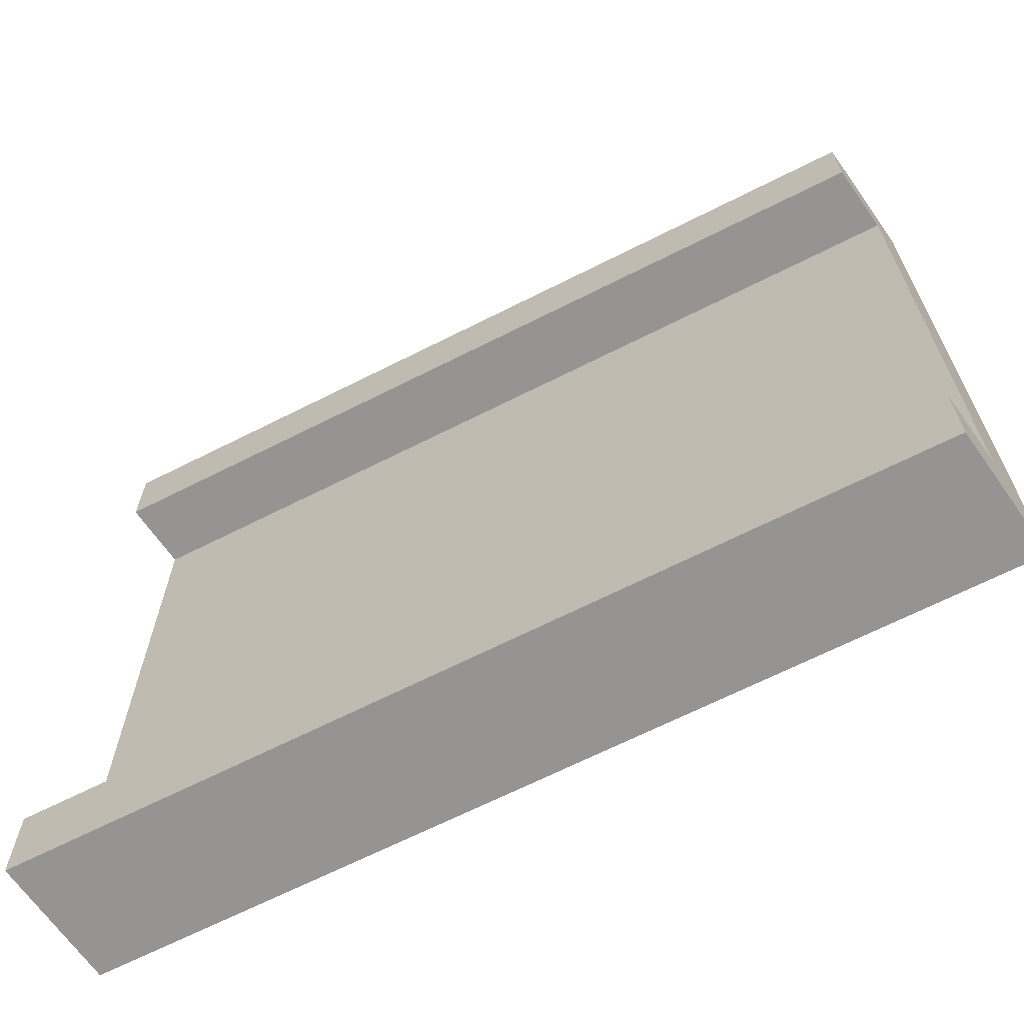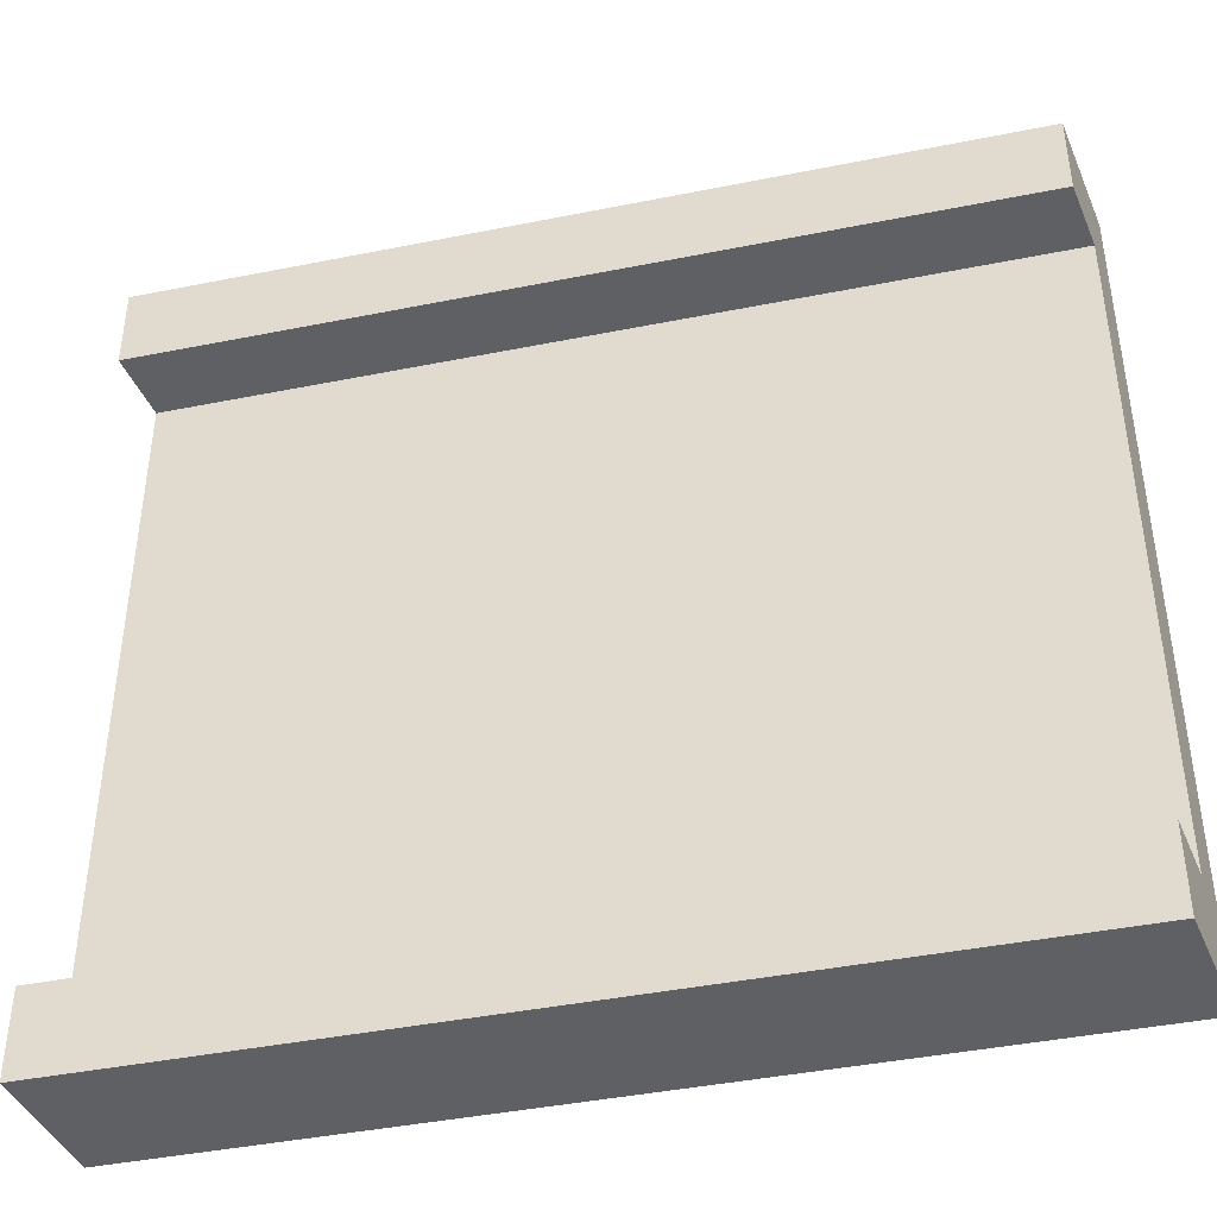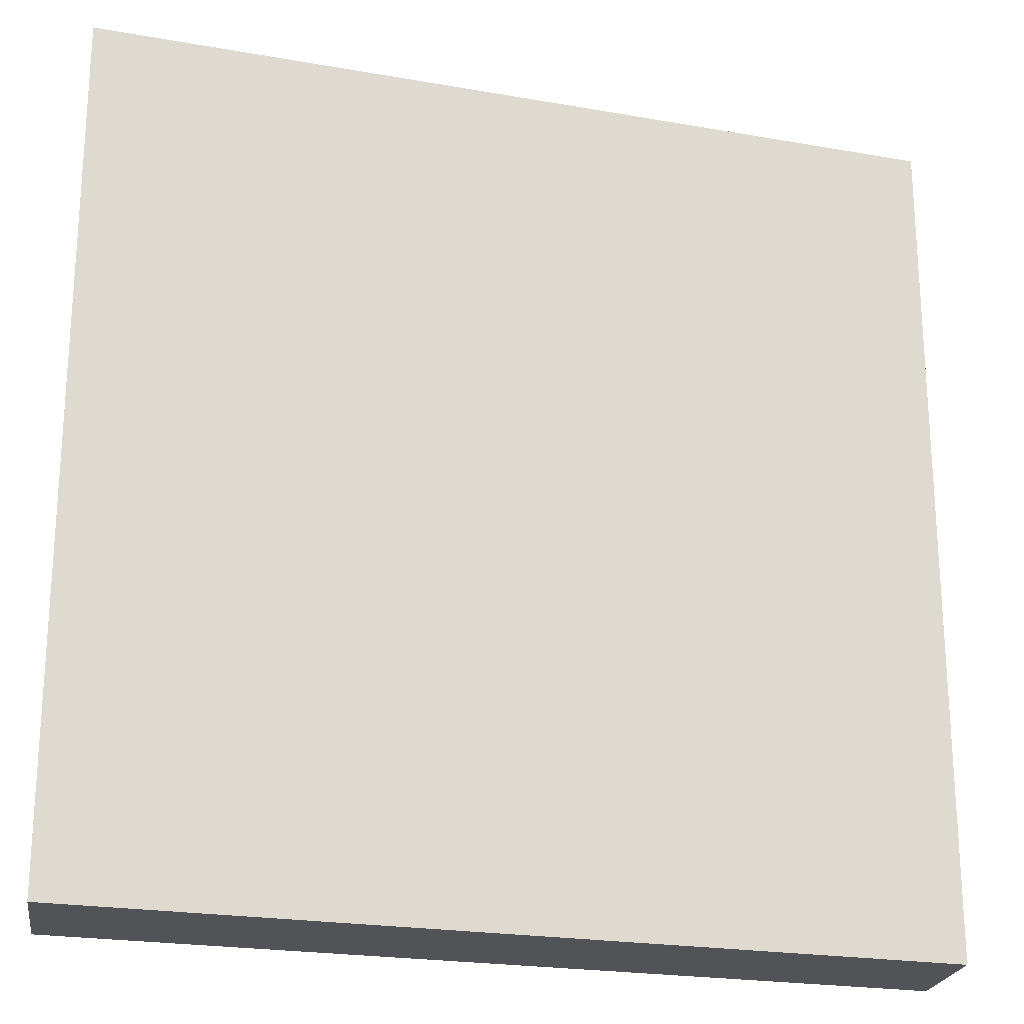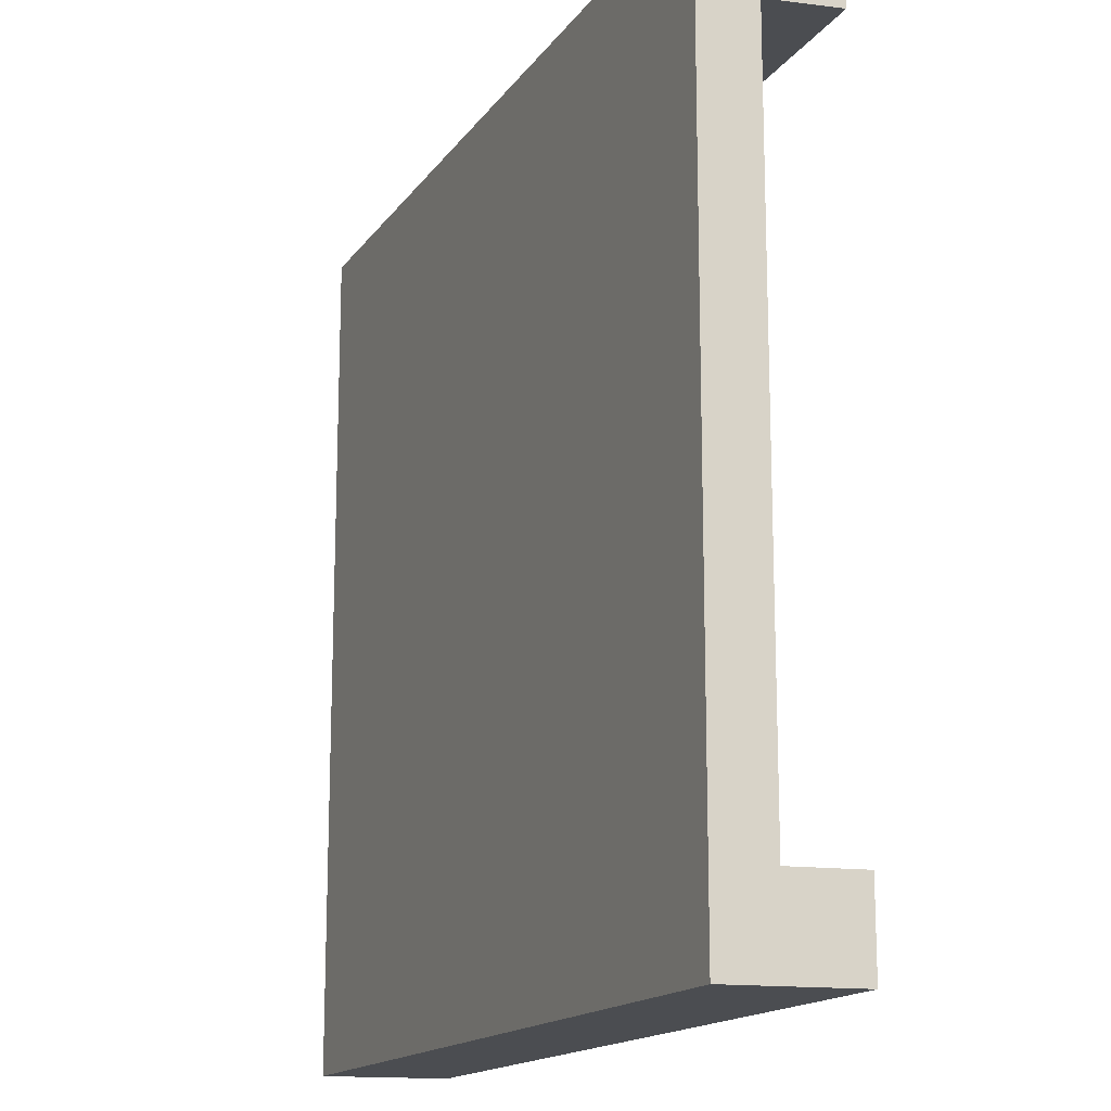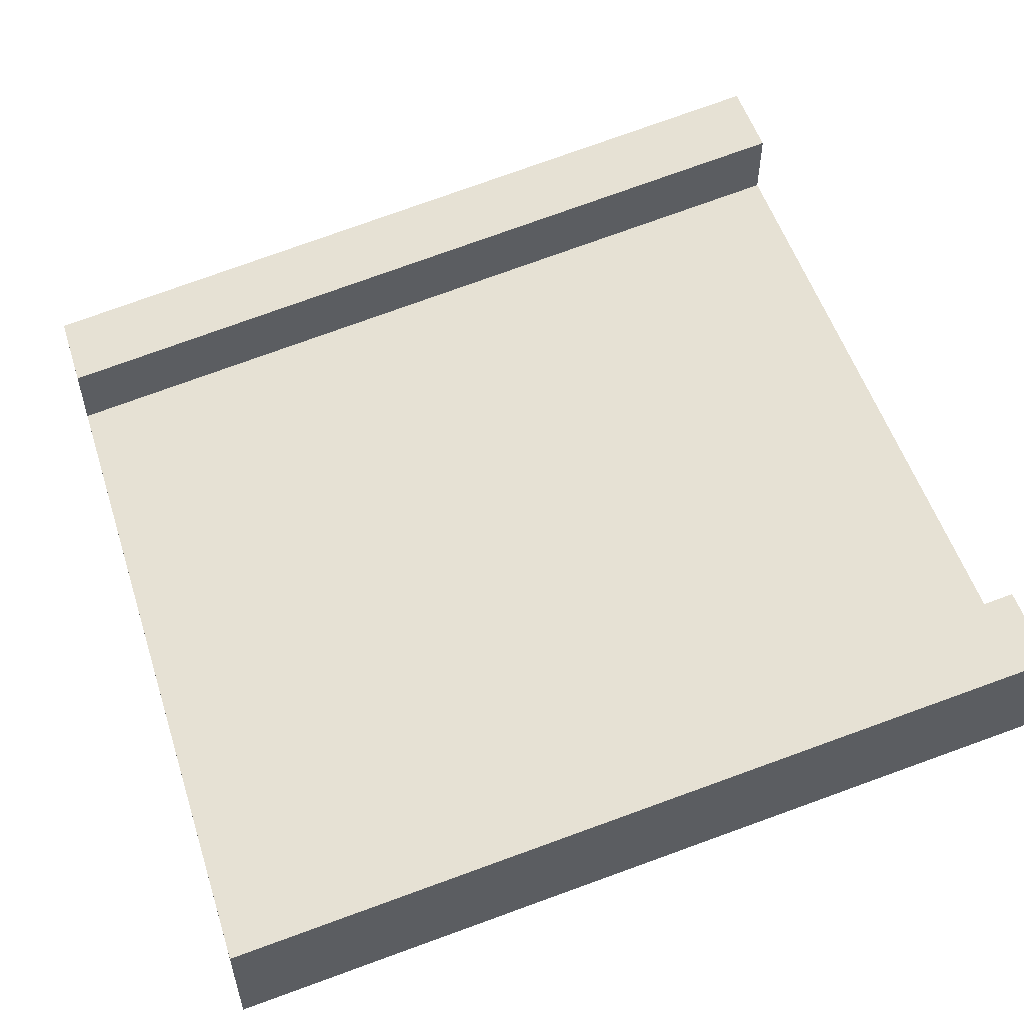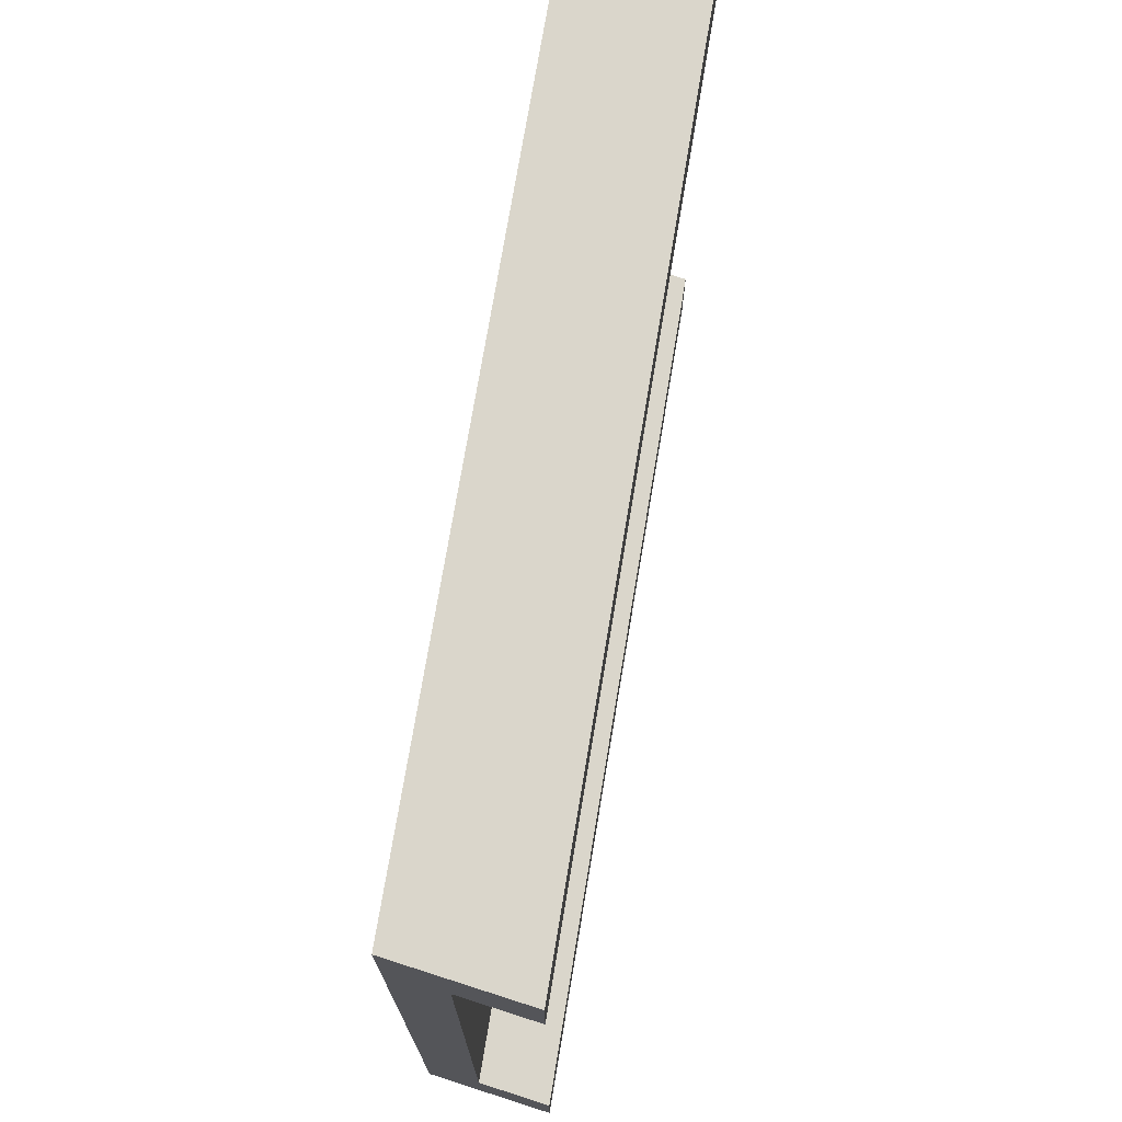
<metadata>
{"format":"obj","ext":"obj","renderer":"f3d","projection":"perspective","resolution":1024,"background":"white","views":[{"elev":-67.2,"azim":-144.8,"up":"+Z"},{"elev":-42.2,"azim":-158.1,"up":"+Z"},{"elev":-22.2,"azim":-8.7,"up":"+Z"},{"elev":-15.6,"azim":75.3,"up":"+Z"},{"elev":54.2,"azim":-17.9,"up":"+Y"},{"elev":73.8,"azim":107.8,"up":"+Z"}]}
</metadata>
<code>
g rampA
v 0.5 0.1467 -0.5
v 0.5 0.1467 -0.4
v 0.5 0.2933 -0.5
v 0.5 0.21 -0.4
v 0.5 0.2933 -0.4
v -0.5 0 -0.5
v -0.5 0 -0.4
v -0.5 0 0.4
v 0.5 0.1467 0.4
v -0.5 0 0.5
v 0.5 0.1467 0.5
v -0.5 0.1467 -0.5
v -0.5 0.1467 0.4
v 0.5 0.2933 0.4
v -0.5 0.1467 0.5
v 0.5 0.2933 0.5
v -0.5 0.06333 0.4
v -0.5 0.1467 -0.4
v -0.5 0.06333 -0.4
v 0.5 0.21 0.4
f 3 2 1
f 2 3 4
f 4 3 5
f 1 7 6
f 7 1 2
f 7 2 8
f 8 2 9
f 8 9 10
f 10 9 11
f 3 6 12
f 6 3 1
f 15 14 13
f 14 15 16
f 11 15 10
f 15 11 16
f 15 8 10
f 8 15 17
f 17 15 13
f 18 3 12
f 3 18 5
f 4 18 19
f 18 4 5
f 14 17 13
f 17 14 20
f 20 11 9
f 11 20 16
f 16 20 14
f 19 6 7
f 6 19 12
f 12 19 18
f 17 4 19
f 4 17 20
f 4 9 2
f 9 4 20
f 17 7 8
f 7 17 19

</code>
